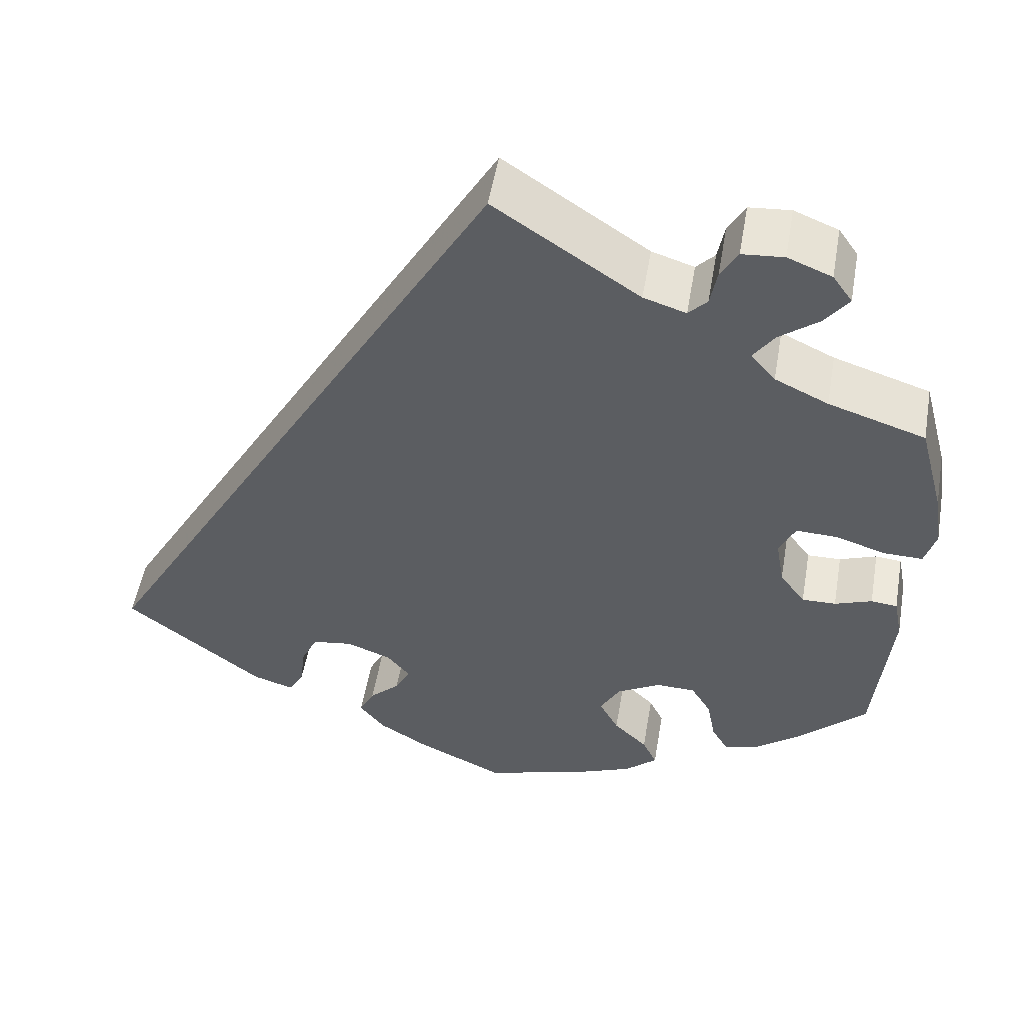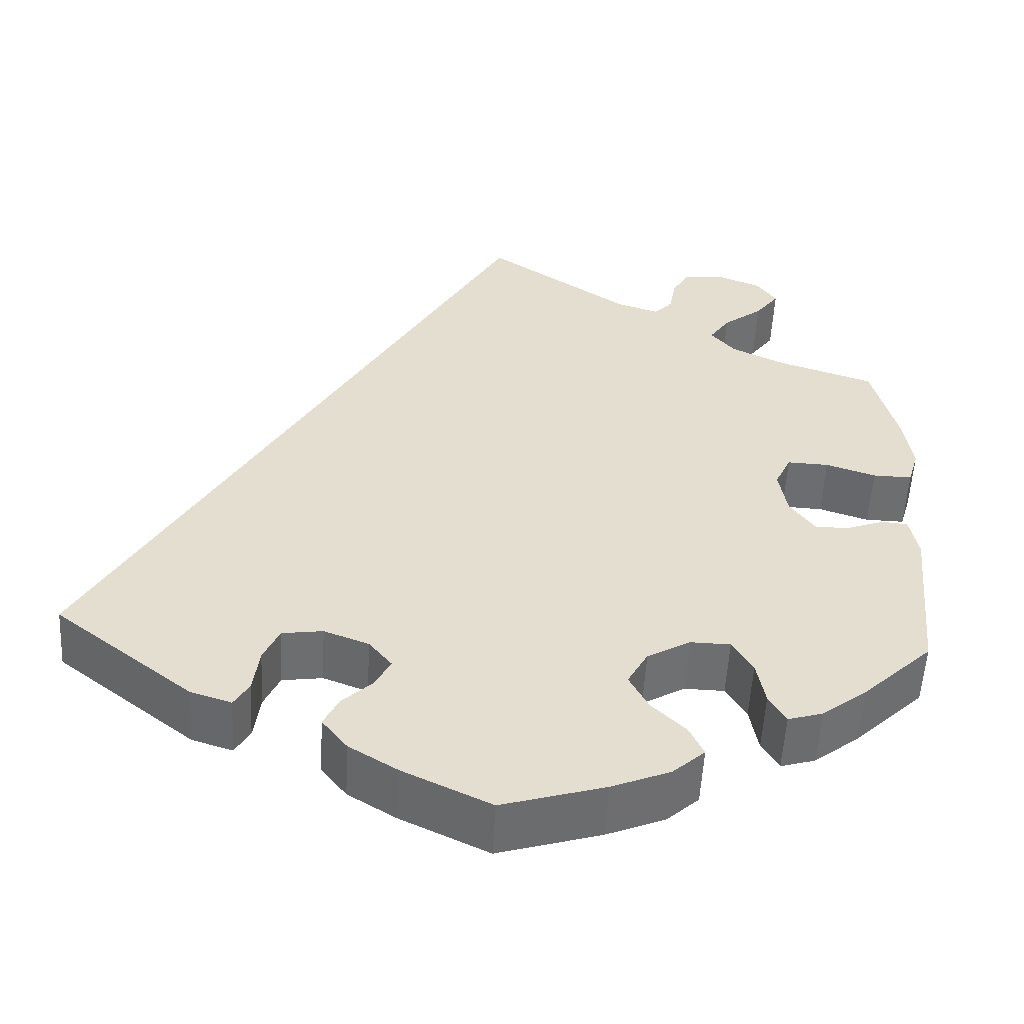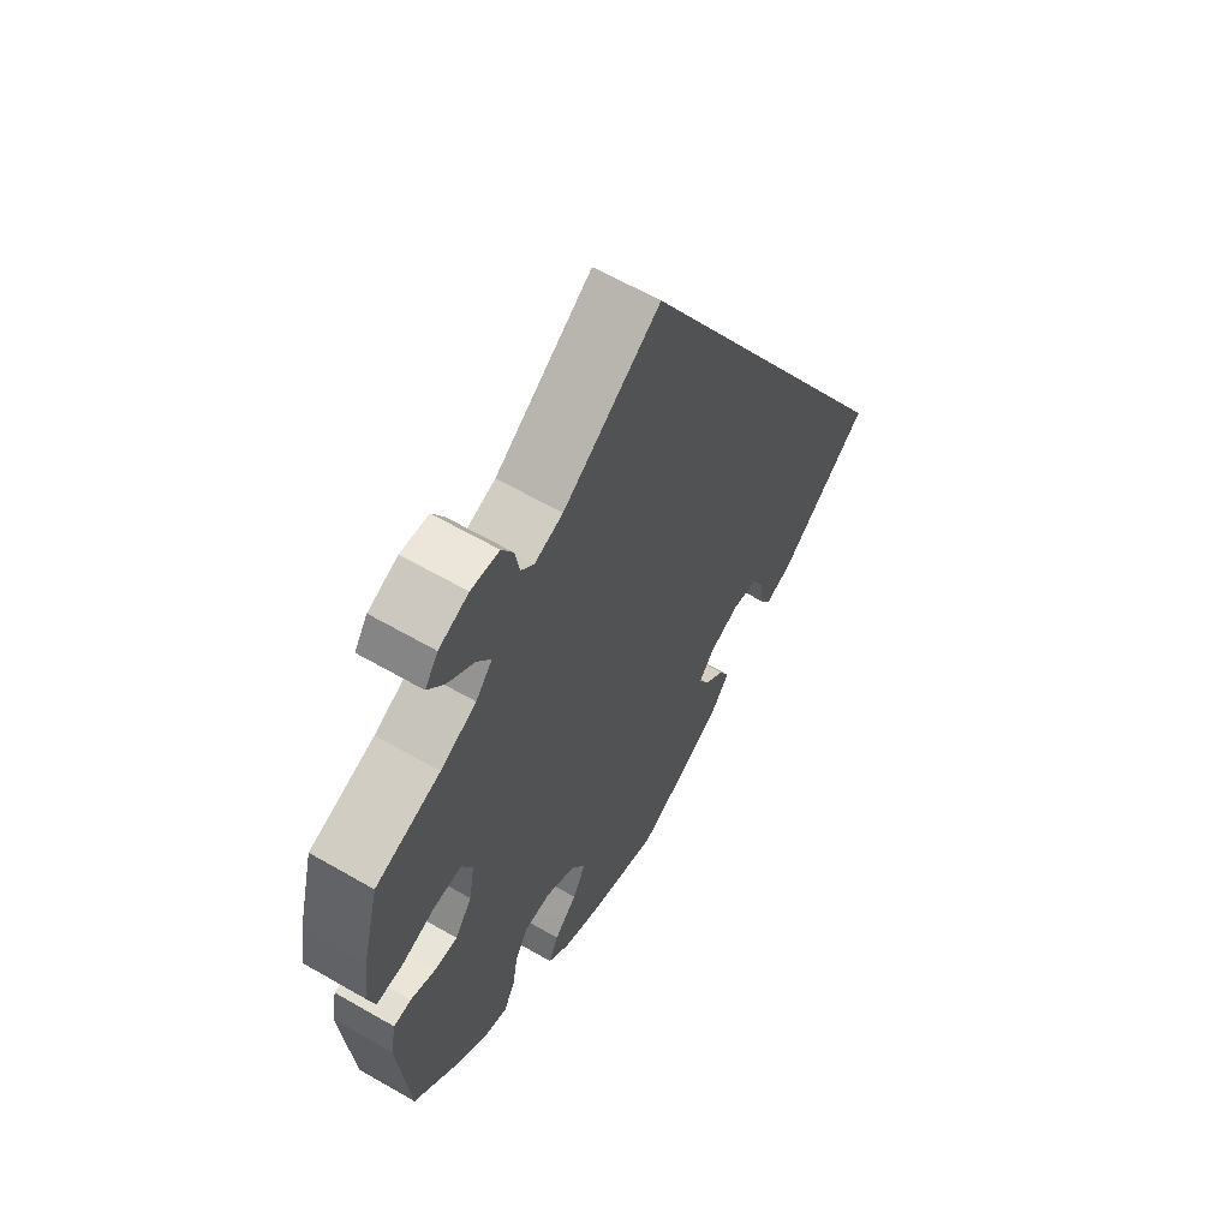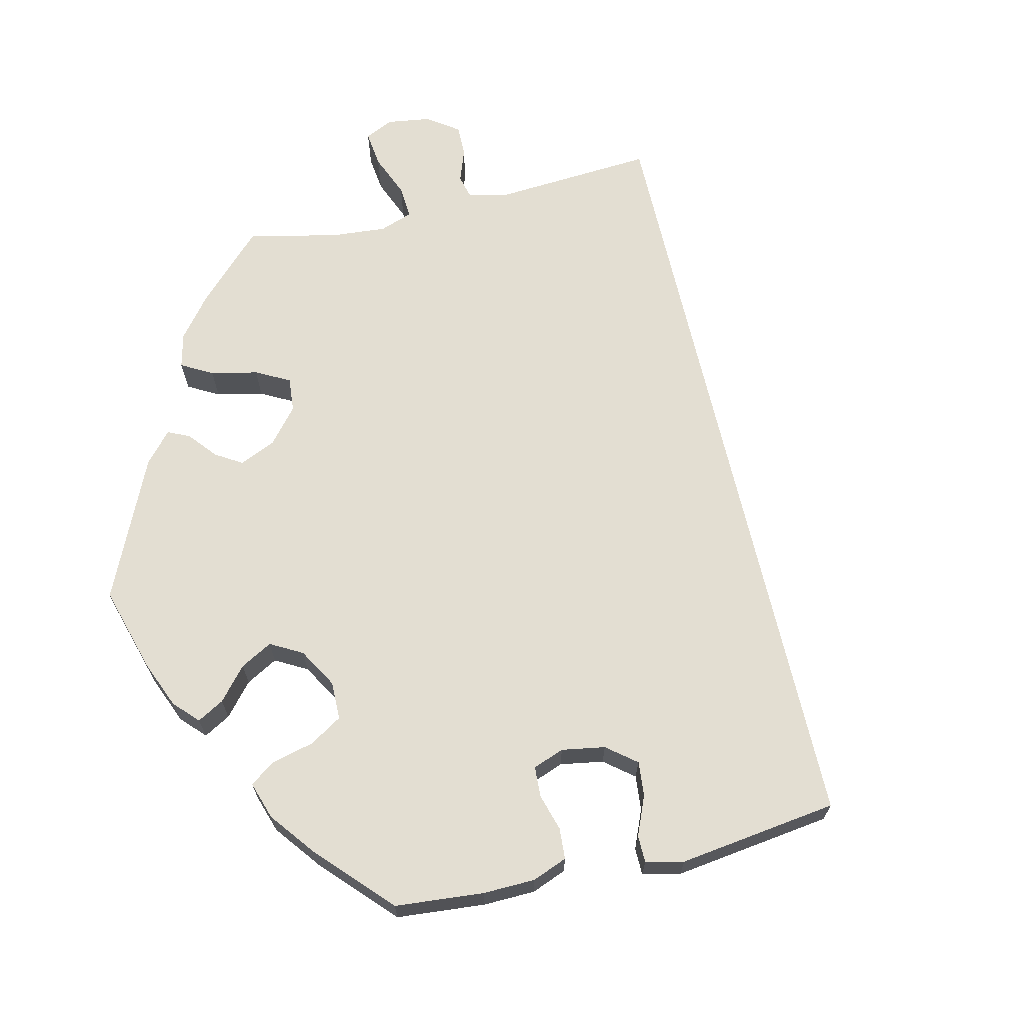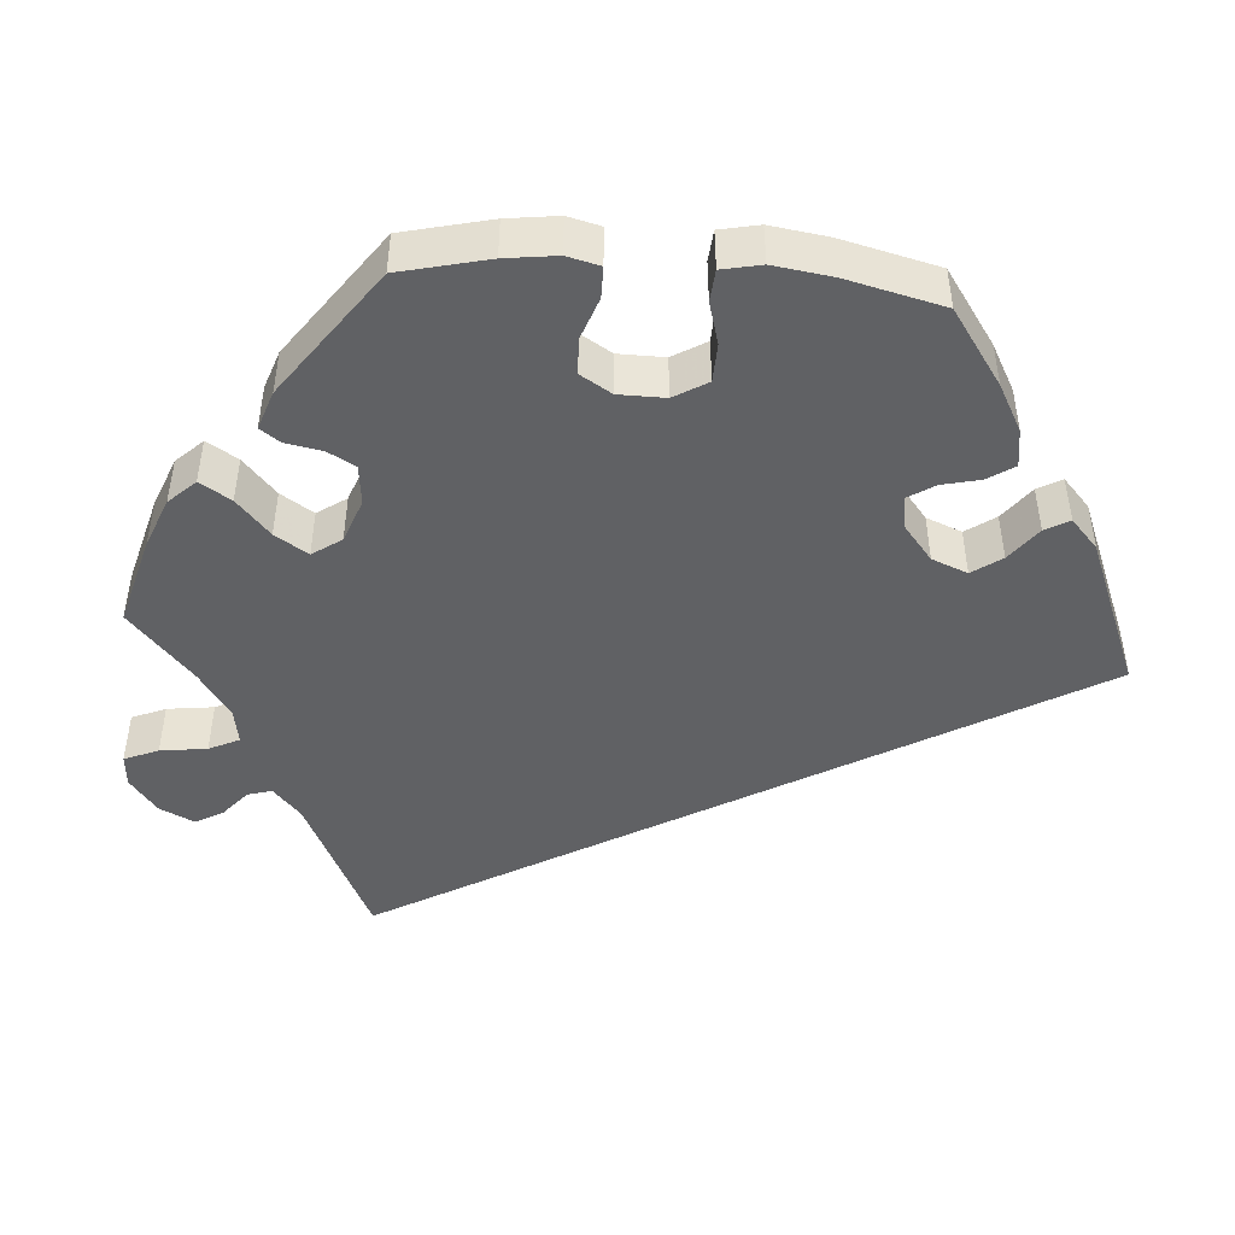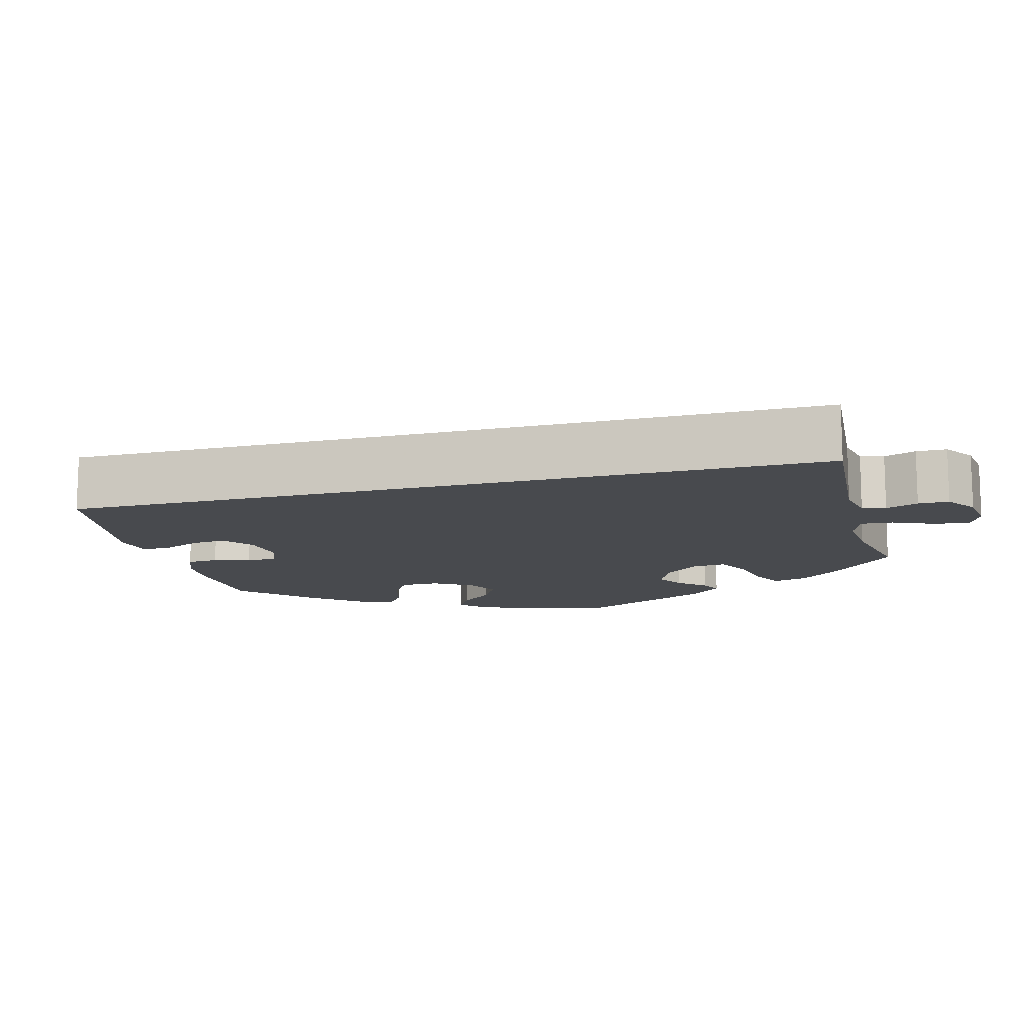
<metadata>
{"format":"obj","ext":"obj","renderer":"f3d","projection":"perspective","resolution":1024,"background":"white","views":[{"elev":52.6,"azim":9.8,"up":"+Z"},{"elev":-54.2,"azim":-3.1,"up":"+Z"},{"elev":61.7,"azim":120.4,"up":"+Z"},{"elev":67.7,"azim":-163.1,"up":"+Y"},{"elev":-46.8,"azim":145.5,"up":"+Y"},{"elev":-13.1,"azim":-45.2,"up":"+Y"}]}
</metadata>
<code>
v 0.418 0.07 -0.367
v 0.366 0.07 -0.407
v 0.325 0.07 -0.419
v 0.305 0.07 -0.385
v 0.295 0.07 -0.331
v 0.271 0.07 -0.291
v 0.224 0.07 -0.29
v 0.173 0.07 -0.319
v 0.149 0.07 -0.362
v 0.172 0.07 -0.405
v 0.212 0.07 -0.444
v 0.229 0.07 -0.48
v 0.191 0.07 -0.514
v 0.122 0.07 -0.542
v 0.001 0.07 -0.578
v -0.103 0.07 -0.529
v -0.16 0.07 -0.494
v -0.19 0.07 -0.456
v -0.172 0.07 -0.42
v -0.136 0.07 -0.386
v -0.118 0.07 -0.351
v -0.145 0.07 -0.318
v -0.198 0.07 -0.298
v -0.246 0.07 -0.305
v -0.265 0.07 -0.346
v -0.272 0.07 -0.4
v -0.29 0.07 -0.43
v -0.338 0.07 -0.415
v -0.501 0.07 -0.288
v 0 0.07 0.578
v 0.17 0.07 0.463
v 0.22 0.07 0.447
v 0.242 0.07 0.47
v 0.25 0.07 0.514
v 0.27 0.07 0.549
v 0.319 0.07 0.553
v 0.371 0.07 0.532
v 0.394 0.07 0.499
v 0.366 0.07 0.462
v 0.319 0.07 0.426
v 0.295 0.07 0.391
v 0.324 0.07 0.357
v 0.387 0.07 0.327
v 0.501 0.07 0.29
v 0.531 0.07 0.176
v 0.541 0.07 0.109
v 0.528 0.07 0.065
v 0.482 0.07 0.066
v 0.423 0.07 0.085
v 0.374 0.07 0.087
v 0.355 0.07 0.047
v 0.365 0.07 -0.011
v 0.395 0.07 -0.052
v 0.435 0.07 -0.051
v 0.479 0.07 -0.035
v 0.51 0.07 -0.038
v 0.52 0.07 -0.089
v 0.501 0.07 -0.288
v 0.418 0 -0.367
v 0.366 0 -0.407
v 0.325 0 -0.419
v 0.305 0 -0.385
v 0.295 0 -0.331
v 0.271 0 -0.291
v 0.224 0 -0.29
v 0.173 0 -0.319
v 0.149 0 -0.362
v 0.172 0 -0.405
v 0.212 0 -0.444
v 0.229 0 -0.48
v 0.191 0 -0.514
v 0.122 0 -0.542
v 0.001 0 -0.578
v -0.103 0 -0.529
v -0.16 0 -0.494
v -0.19 0 -0.456
v -0.172 0 -0.42
v -0.136 0 -0.386
v -0.118 0 -0.351
v -0.145 0 -0.318
v -0.198 0 -0.298
v -0.246 0 -0.305
v -0.265 0 -0.346
v -0.272 0 -0.4
v -0.29 0 -0.43
v -0.338 0 -0.415
v -0.501 0 -0.288
v 0 0 0.578
v 0.17 0 0.463
v 0.22 0 0.447
v 0.242 0 0.47
v 0.25 0 0.514
v 0.27 0 0.549
v 0.319 0 0.553
v 0.371 0 0.532
v 0.394 0 0.499
v 0.366 0 0.462
v 0.319 0 0.426
v 0.295 0 0.391
v 0.324 0 0.357
v 0.387 0 0.327
v 0.501 0 0.29
v 0.531 0 0.176
v 0.541 0 0.109
v 0.528 0 0.065
v 0.482 0 0.066
v 0.423 0 0.085
v 0.374 0 0.087
v 0.355 0 0.047
v 0.365 0 -0.011
v 0.395 0 -0.052
v 0.435 0 -0.051
v 0.479 0 -0.035
v 0.51 0 -0.038
v 0.52 0 -0.089
v 0.501 0 -0.288
f 54 55 56 57
f 53 54 57 58
f 52 53 58 1
f 46 47 48 49
f 46 49 50
f 43 44 45 46
f 42 43 46 50
f 41 42 50 51
f 37 38 39 40
f 37 40 41
f 36 37 41
f 33 34 35 36
f 33 36 41
f 32 33 41 51
f 28 29 30 31
f 25 26 27 28
f 24 25 28
f 24 28 31 32
f 17 18 19 20
f 17 20 21
f 16 17 21
f 15 16 21
f 14 15 21
f 13 14 21 22
f 10 11 12 13
f 9 10 13 22
f 2 3 4 5
f 2 5 6
f 1 2 6
f 52 1 6
f 51 52 6 7
f 23 24 32 51
f 23 51 7 8
f 8 9 22 23
f 115 114 113 112
f 116 115 112 111
f 59 116 111 110
f 107 106 105 104
f 108 107 104
f 104 103 102 101
f 108 104 101 100
f 109 108 100 99
f 98 97 96 95
f 99 98 95
f 99 95 94
f 94 93 92 91
f 99 94 91
f 109 99 91 90
f 89 88 87 86
f 86 85 84 83
f 86 83 82
f 90 89 86 82
f 78 77 76 75
f 79 78 75
f 79 75 74
f 79 74 73
f 79 73 72
f 80 79 72 71
f 71 70 69 68
f 80 71 68 67
f 63 62 61 60
f 64 63 60
f 64 60 59
f 64 59 110
f 65 64 110 109
f 109 90 82 81
f 66 65 109 81
f 81 80 67 66
f 1 59 60 2
f 2 60 61 3
f 3 61 62 4
f 4 62 63 5
f 5 63 64 6
f 6 64 65 7
f 7 65 66 8
f 8 66 67 9
f 9 67 68 10
f 10 68 69 11
f 11 69 70 12
f 12 70 71 13
f 13 71 72 14
f 14 72 73 15
f 15 73 74 16
f 16 74 75 17
f 17 75 76 18
f 18 76 77 19
f 19 77 78 20
f 20 78 79 21
f 21 79 80 22
f 22 80 81 23
f 23 81 82 24
f 24 82 83 25
f 25 83 84 26
f 26 84 85 27
f 27 85 86 28
f 28 86 87 29
f 29 87 88 30
f 30 88 89 31
f 31 89 90 32
f 32 90 91 33
f 33 91 92 34
f 34 92 93 35
f 35 93 94 36
f 36 94 95 37
f 37 95 96 38
f 38 96 97 39
f 39 97 98 40
f 40 98 99 41
f 41 99 100 42
f 42 100 101 43
f 43 101 102 44
f 44 102 103 45
f 45 103 104 46
f 46 104 105 47
f 47 105 106 48
f 48 106 107 49
f 49 107 108 50
f 50 108 109 51
f 51 109 110 52
f 52 110 111 53
f 53 111 112 54
f 54 112 113 55
f 55 113 114 56
f 56 114 115 57
f 57 115 116 58
f 58 116 59 1

</code>
